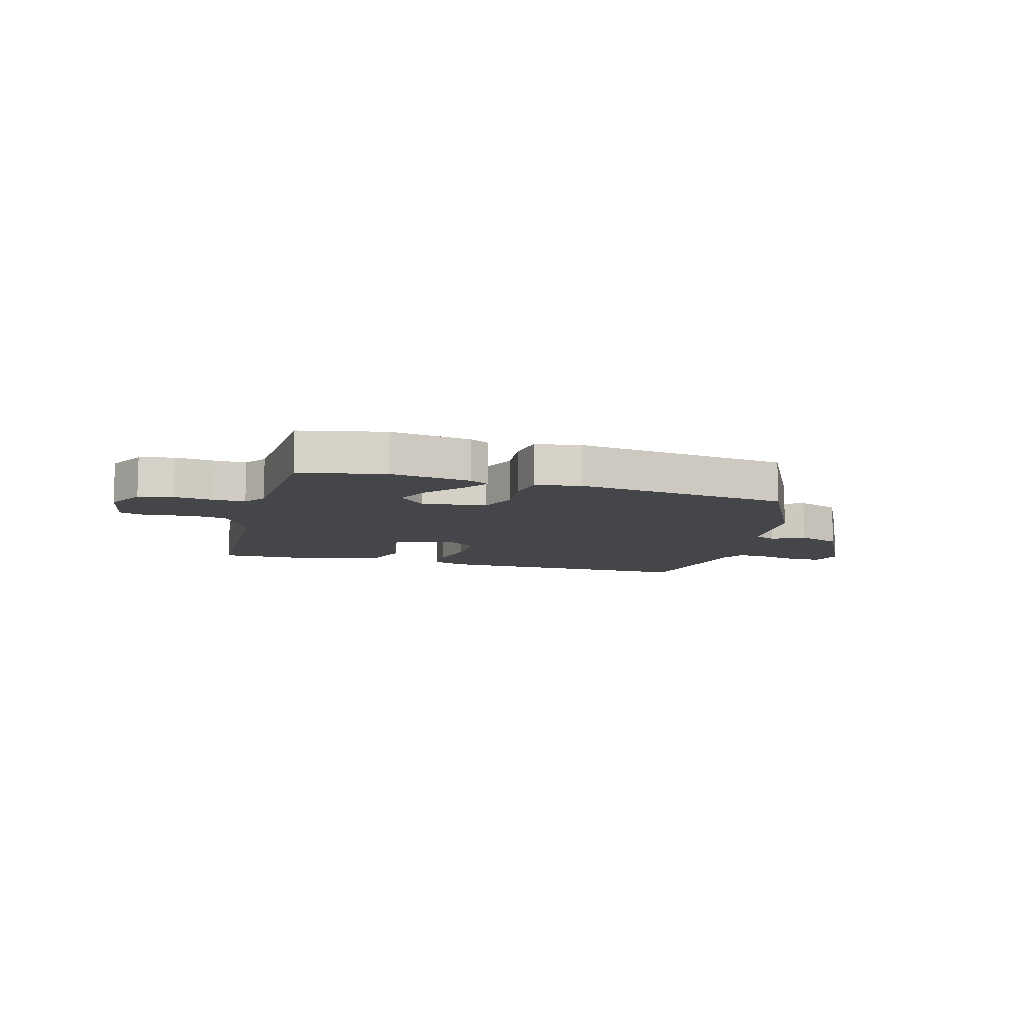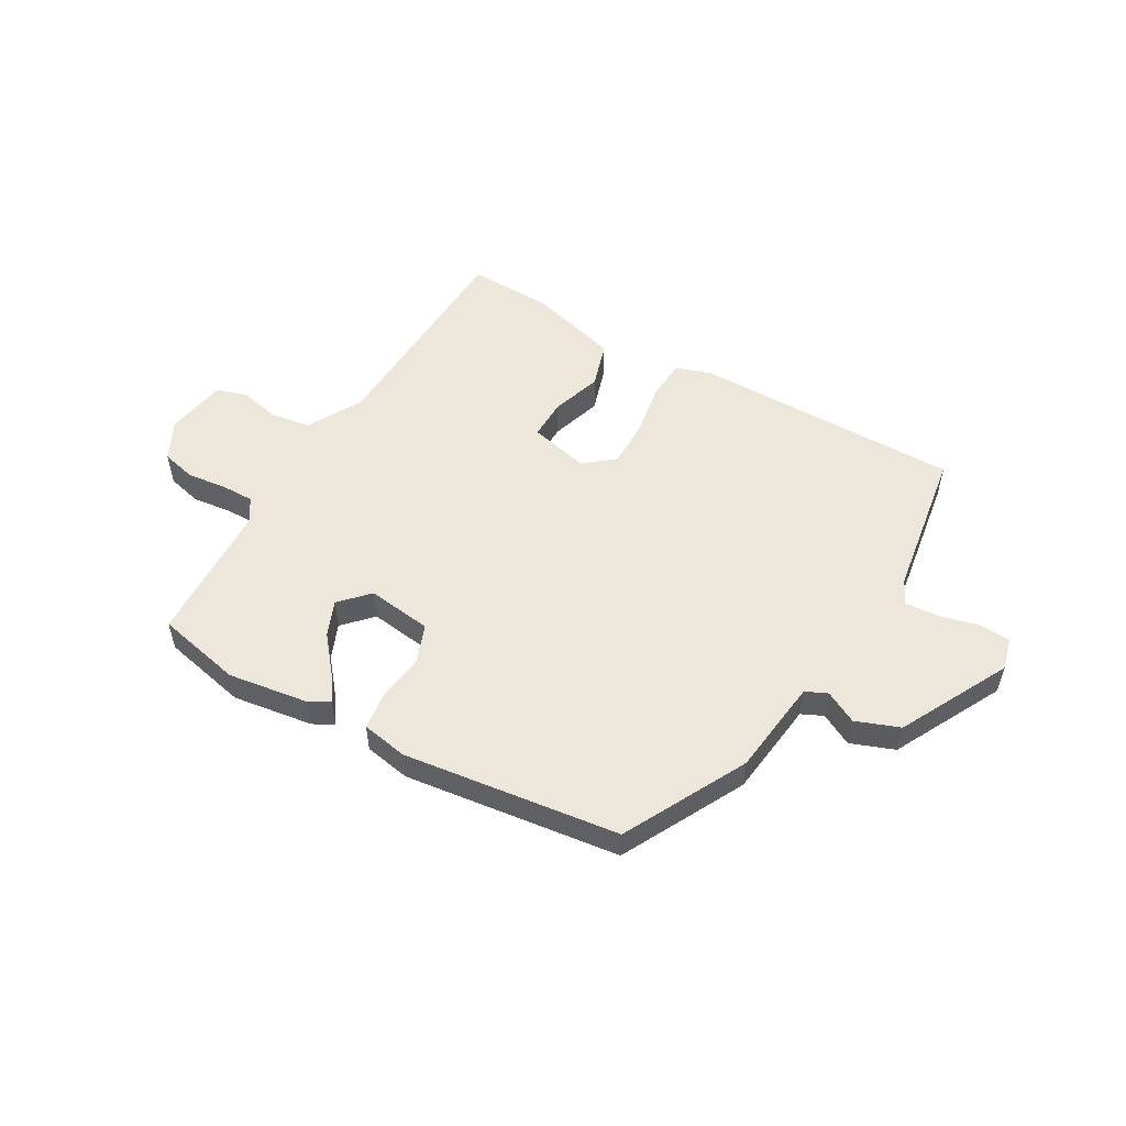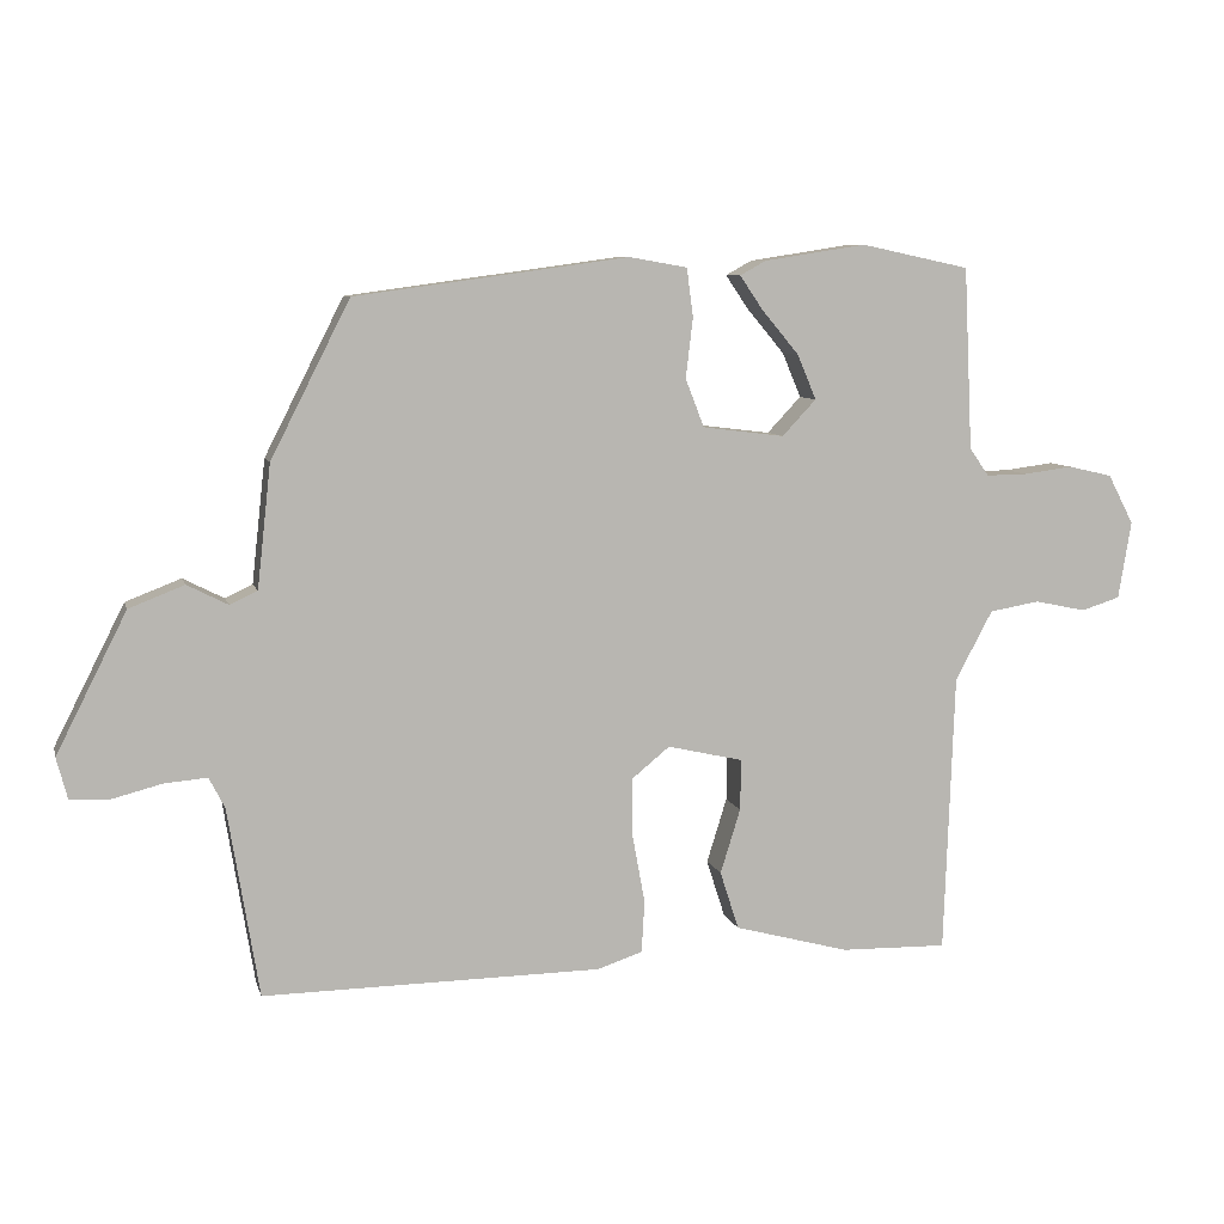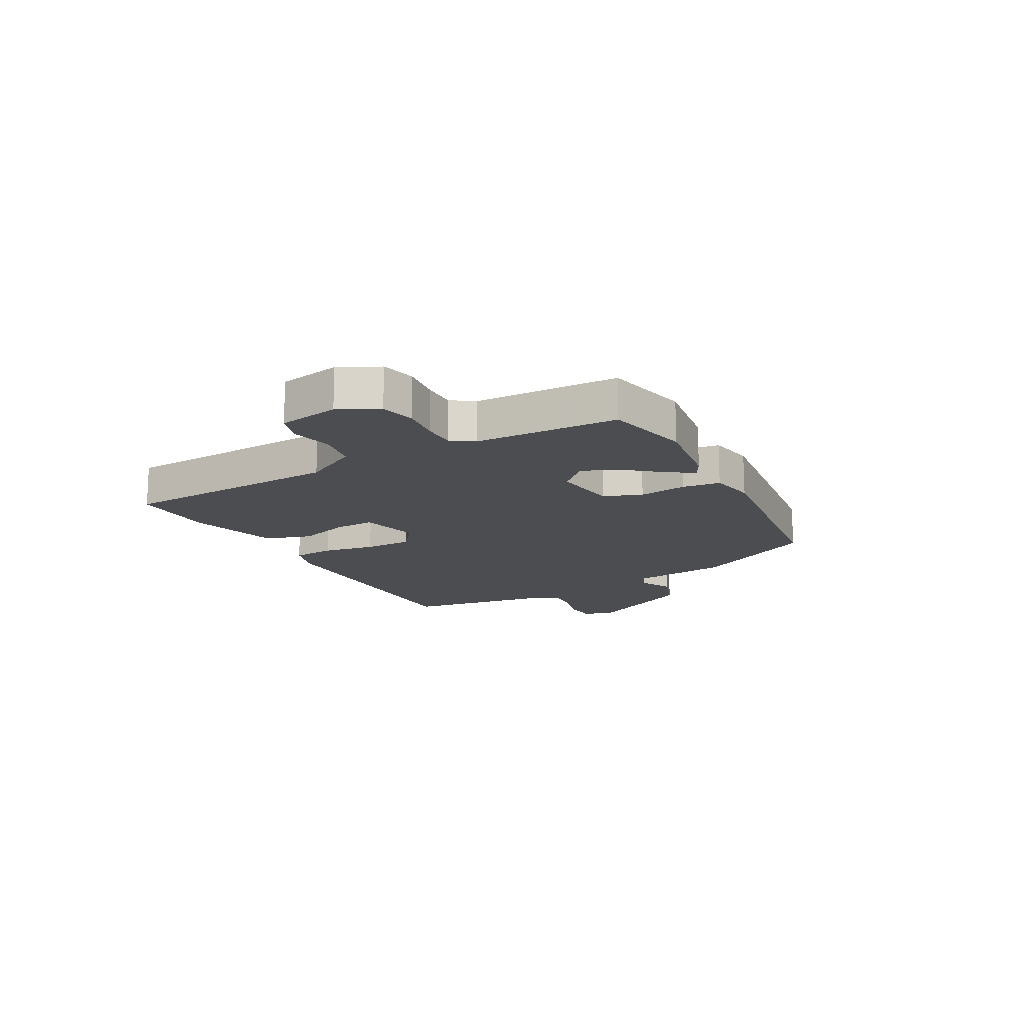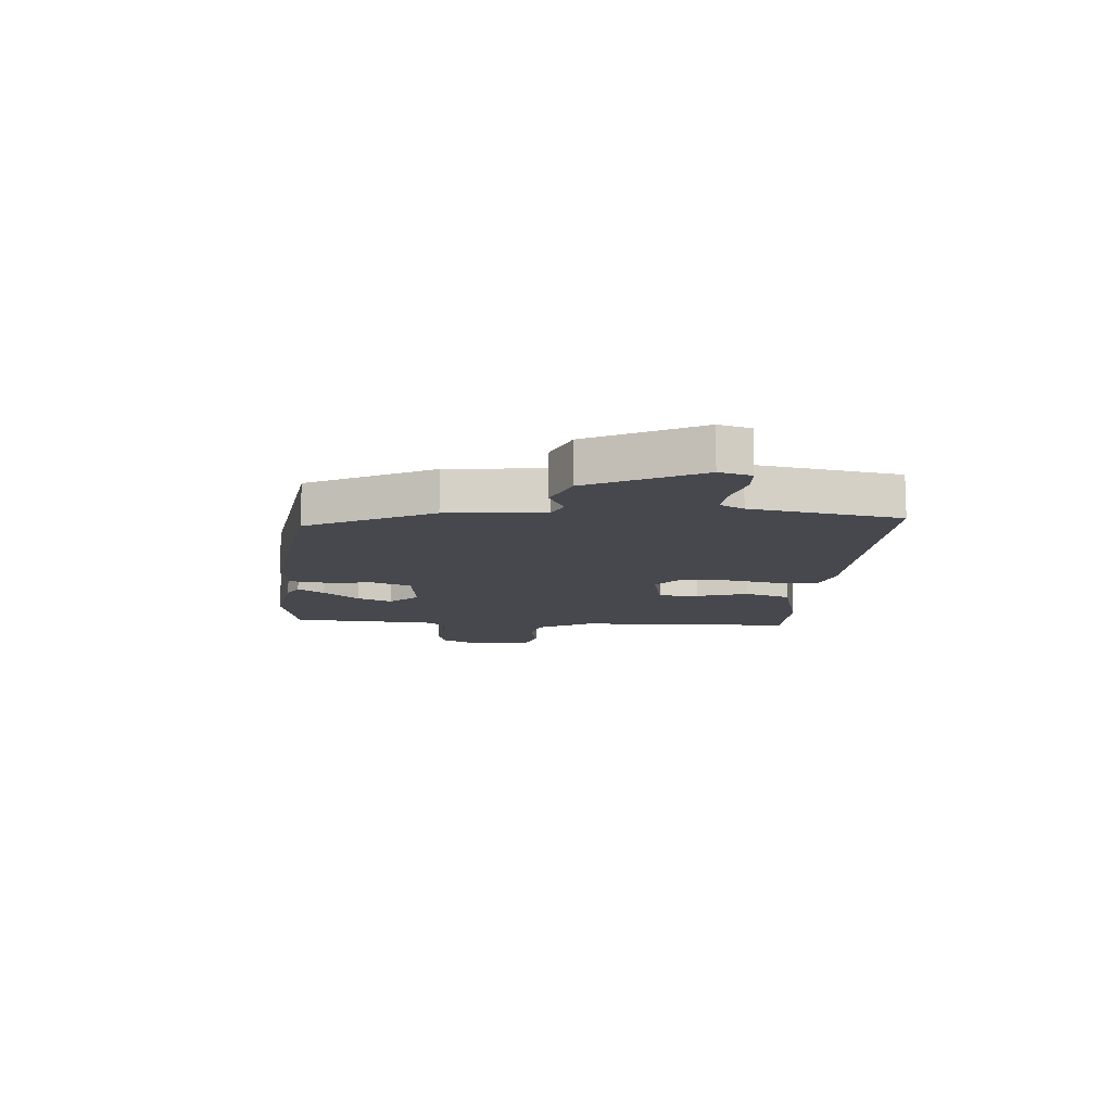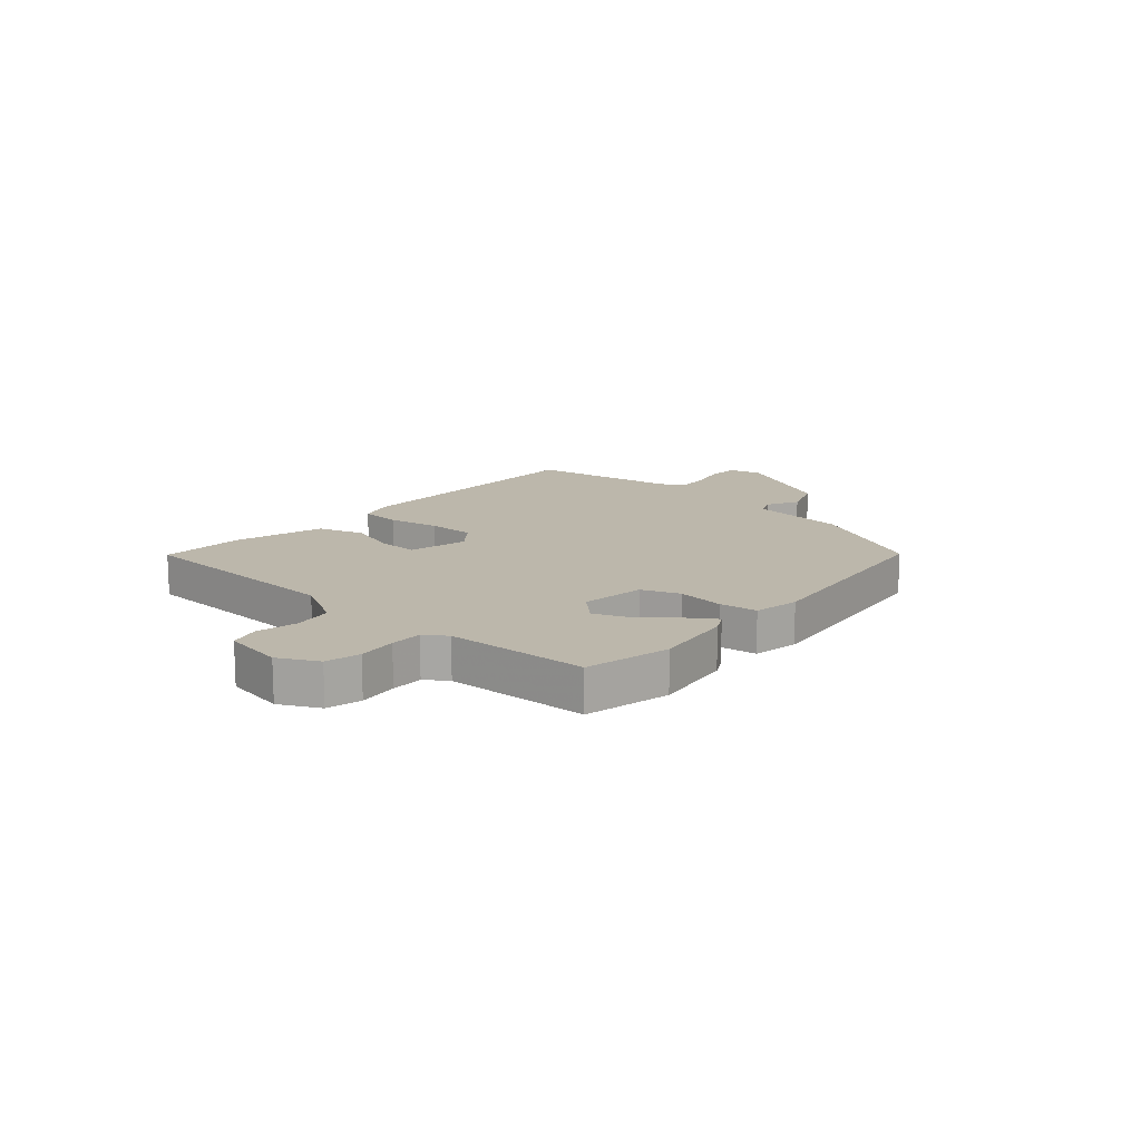
<metadata>
{"format":"obj","ext":"obj","renderer":"f3d","projection":"perspective","resolution":1024,"background":"white","views":[{"elev":-9.5,"azim":-15.8,"up":"+Y"},{"elev":53.4,"azim":30.4,"up":"+Y"},{"elev":7.9,"azim":166.3,"up":"+Z"},{"elev":-15.6,"azim":-60.7,"up":"+Y"},{"elev":-11.8,"azim":85.2,"up":"+Y"},{"elev":14.3,"azim":-48.2,"up":"+Y"}]}
</metadata>
<code>
v -0.504 0.07 -0.478
v -0.518 0.07 -0.088
v -0.57 0.07 0.009
v -0.64 0.07 0.021
v -0.711 0.07 0.006
v -0.765 0.07 0.023
v -0.783 0.07 0.131
v -0.747 0.07 0.2
v -0.686 0.07 0.214
v -0.617 0.07 0.205
v -0.56 0.07 0.204
v -0.533 0.07 0.243
v -0.521 0.07 0.496
v -0.37 0.07 0.528
v -0.228 0.07 0.506
v -0.192 0.07 0.486
v -0.224 0.07 0.439
v -0.276 0.07 0.377
v -0.302 0.07 0.315
v -0.255 0.07 0.265
v -0.141 0.07 0.279
v -0.115 0.07 0.346
v -0.125 0.07 0.43
v -0.116 0.07 0.497
v -0.035 0.07 0.511
v 0.345 0.07 0.459
v 0.455 0.07 0.242
v 0.474 0.07 0.071
v 0.512 0.07 0.053
v 0.569 0.07 0.082
v 0.646 0.07 0.052
v 0.744 0.07 -0.142
v 0.729 0.07 -0.199
v 0.674 0.07 -0.202
v 0.604 0.07 -0.184
v 0.545 0.07 -0.179
v 0.523 0.07 -0.222
v 0.48 0.07 -0.485
v 0.009 0.07 -0.479
v -0.054 0.07 -0.458
v -0.058 0.07 -0.385
v -0.041 0.07 -0.293
v -0.04 0.07 -0.209
v -0.093 0.07 -0.166
v -0.198 0.07 -0.19
v -0.197 0.07 -0.261
v -0.169 0.07 -0.351
v -0.195 0.07 -0.432
v -0.355 0.07 -0.475
v -0.504 0 -0.478
v -0.518 0 -0.088
v -0.57 0 0.009
v -0.64 0 0.021
v -0.711 0 0.006
v -0.765 0 0.023
v -0.783 0 0.131
v -0.747 0 0.2
v -0.686 0 0.214
v -0.617 0 0.205
v -0.56 0 0.204
v -0.533 0 0.243
v -0.521 0 0.496
v -0.37 0 0.528
v -0.228 0 0.506
v -0.192 0 0.486
v -0.224 0 0.439
v -0.276 0 0.377
v -0.302 0 0.315
v -0.255 0 0.265
v -0.141 0 0.279
v -0.115 0 0.346
v -0.125 0 0.43
v -0.116 0 0.497
v -0.035 0 0.511
v 0.345 0 0.459
v 0.455 0 0.242
v 0.474 0 0.071
v 0.512 0 0.053
v 0.569 0 0.082
v 0.646 0 0.052
v 0.744 0 -0.142
v 0.729 0 -0.199
v 0.674 0 -0.202
v 0.604 0 -0.184
v 0.545 0 -0.179
v 0.523 0 -0.222
v 0.48 0 -0.485
v 0.009 0 -0.479
v -0.054 0 -0.458
v -0.058 0 -0.385
v -0.041 0 -0.293
v -0.04 0 -0.209
v -0.093 0 -0.166
v -0.198 0 -0.19
v -0.197 0 -0.261
v -0.169 0 -0.351
v -0.195 0 -0.432
v -0.355 0 -0.475
f 46 47 48 49
f 45 46 49 1
f 39 40 41 42
f 37 38 39 42
f 36 37 42 43
f 32 33 34 35
f 32 35 36
f 29 30 31 32
f 28 29 32 36
f 25 26 27 28
f 22 23 24 25
f 21 22 25 28
f 20 21 28 36
f 15 16 17 18
f 15 18 19
f 12 13 14 15
f 11 12 15 19
f 7 8 9 10
f 7 10 11
f 4 5 6 7
f 3 4 7 11
f 2 3 11 19
f 45 1 2 19
f 20 36 43 44
f 19 20 44 45
f 98 97 96 95
f 50 98 95 94
f 91 90 89 88
f 91 88 87 86
f 92 91 86 85
f 84 83 82 81
f 85 84 81
f 81 80 79 78
f 85 81 78 77
f 77 76 75 74
f 74 73 72 71
f 77 74 71 70
f 85 77 70 69
f 67 66 65 64
f 68 67 64
f 64 63 62 61
f 68 64 61 60
f 59 58 57 56
f 60 59 56
f 56 55 54 53
f 60 56 53 52
f 68 60 52 51
f 68 51 50 94
f 93 92 85 69
f 94 93 69 68
f 1 50 51 2
f 2 51 52 3
f 3 52 53 4
f 4 53 54 5
f 5 54 55 6
f 6 55 56 7
f 7 56 57 8
f 8 57 58 9
f 9 58 59 10
f 10 59 60 11
f 11 60 61 12
f 12 61 62 13
f 13 62 63 14
f 14 63 64 15
f 15 64 65 16
f 16 65 66 17
f 17 66 67 18
f 18 67 68 19
f 19 68 69 20
f 20 69 70 21
f 21 70 71 22
f 22 71 72 23
f 23 72 73 24
f 24 73 74 25
f 25 74 75 26
f 26 75 76 27
f 27 76 77 28
f 28 77 78 29
f 29 78 79 30
f 30 79 80 31
f 31 80 81 32
f 32 81 82 33
f 33 82 83 34
f 34 83 84 35
f 35 84 85 36
f 36 85 86 37
f 37 86 87 38
f 38 87 88 39
f 39 88 89 40
f 40 89 90 41
f 41 90 91 42
f 42 91 92 43
f 43 92 93 44
f 44 93 94 45
f 45 94 95 46
f 46 95 96 47
f 47 96 97 48
f 48 97 98 49
f 49 98 50 1

</code>
